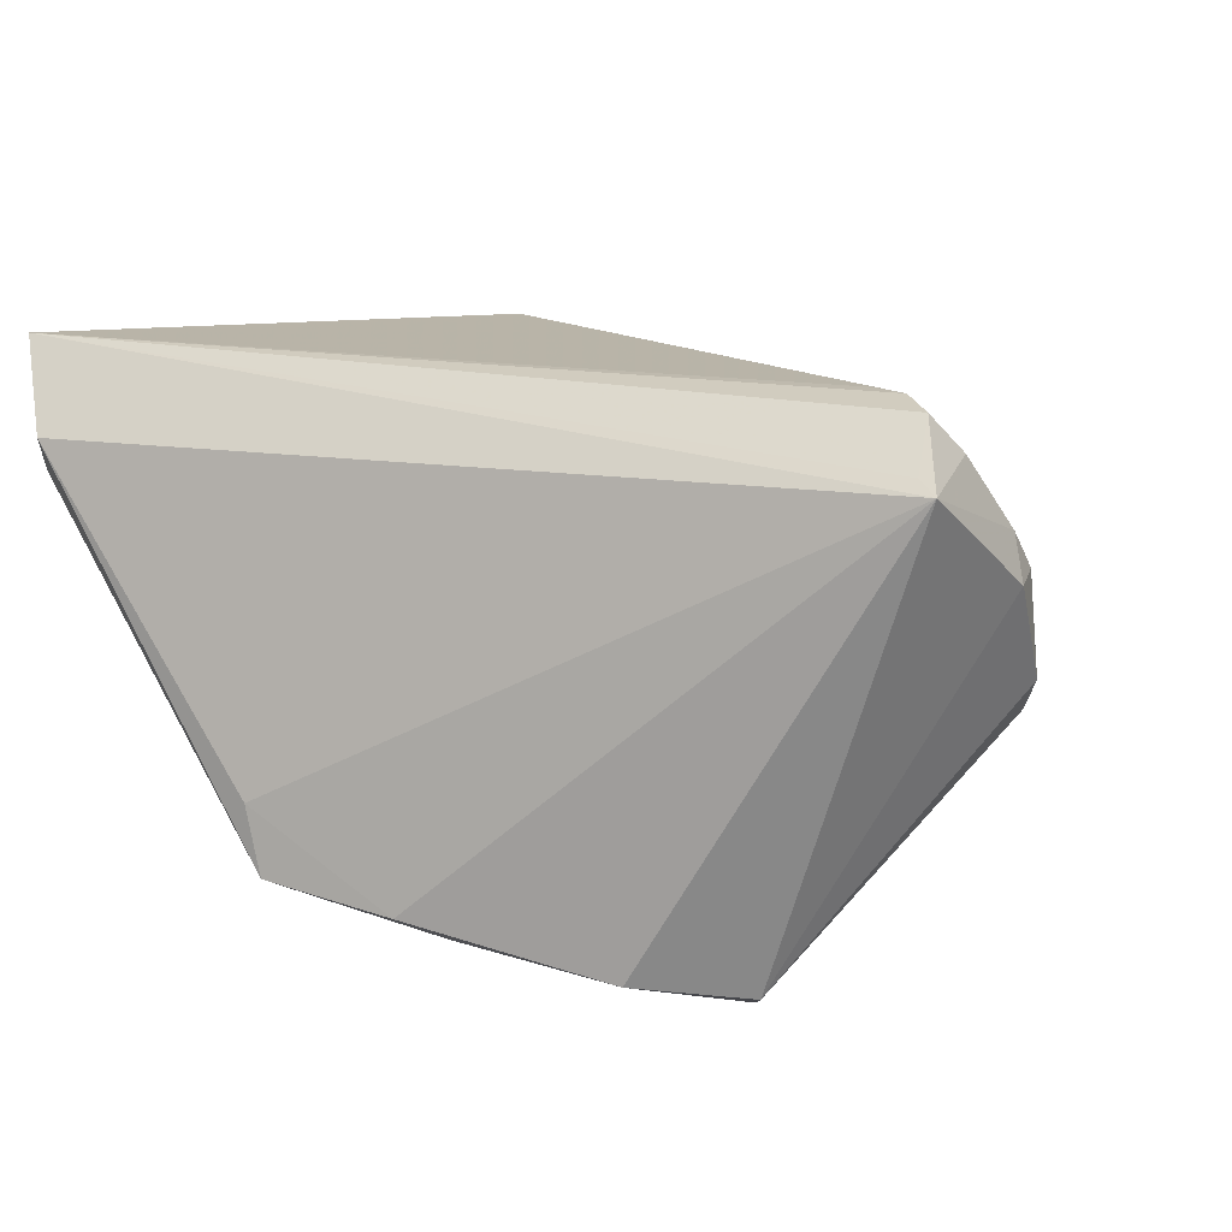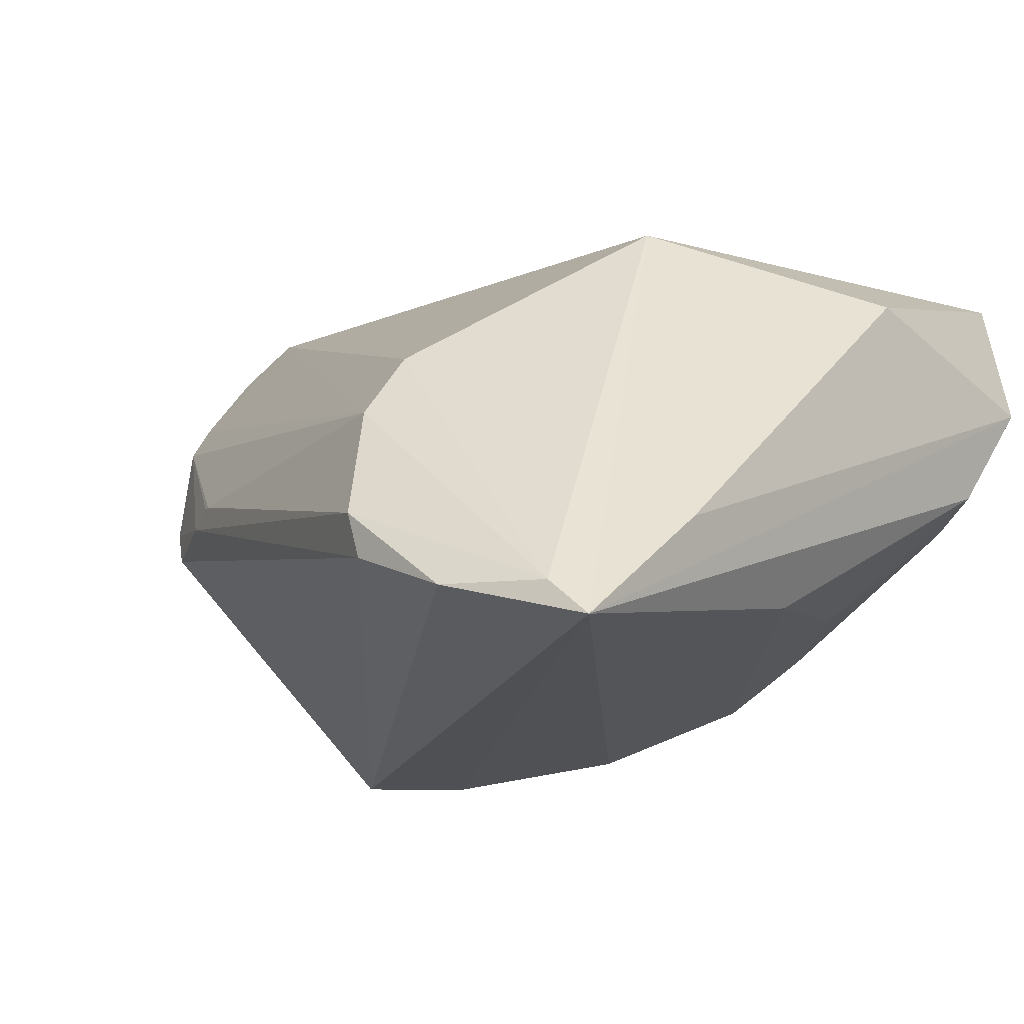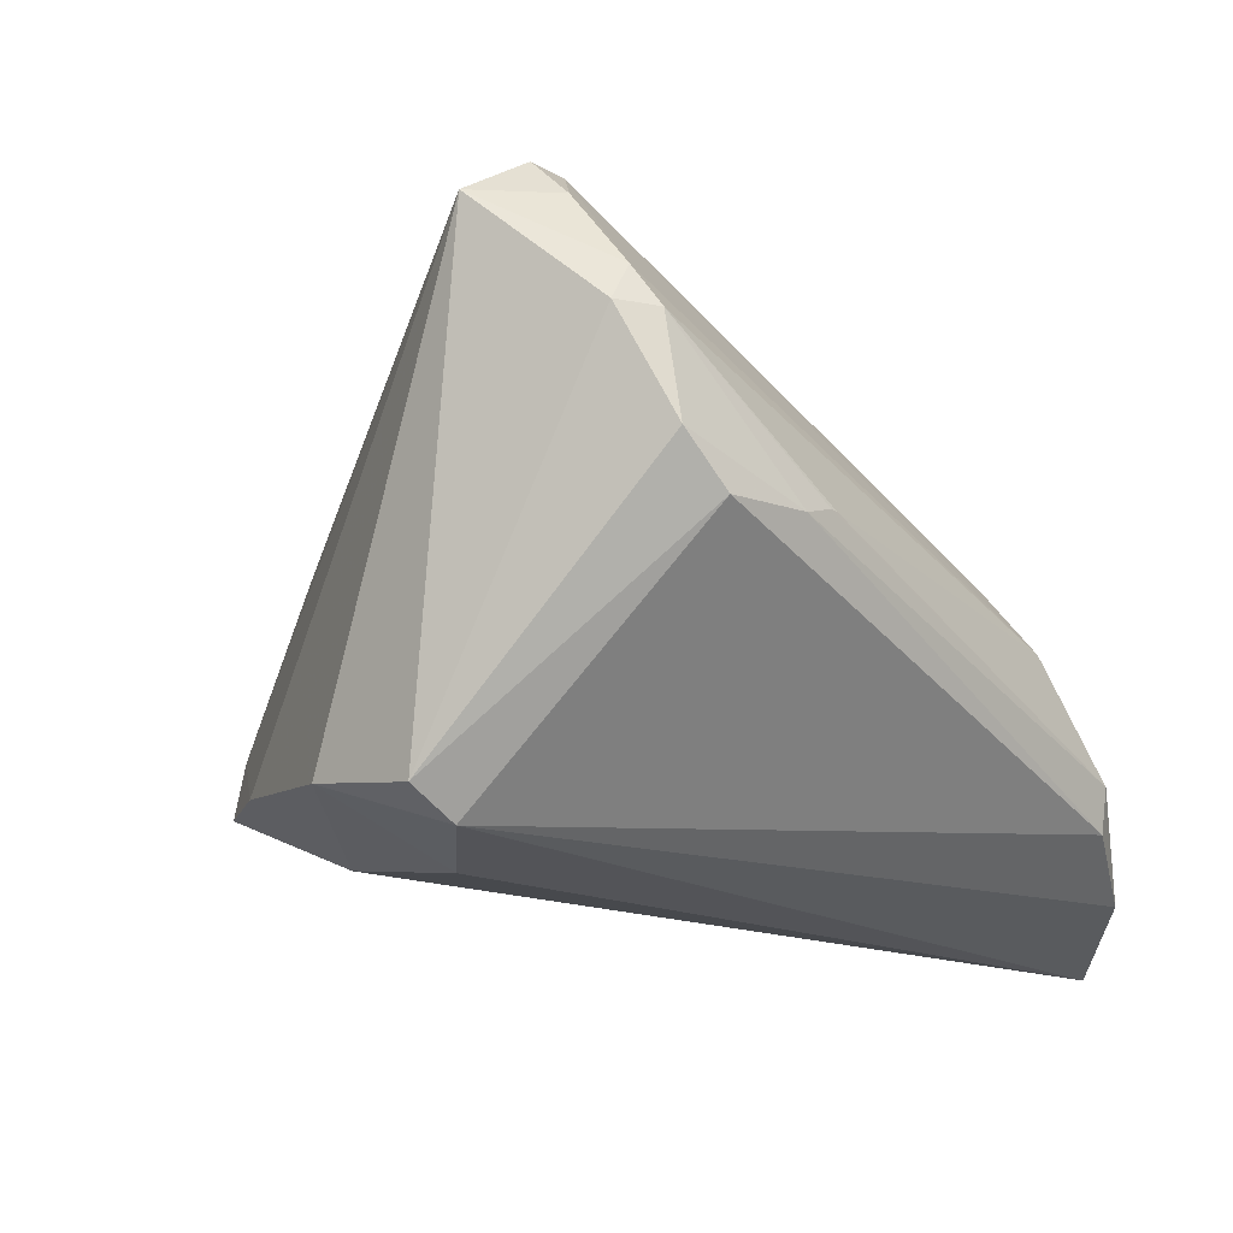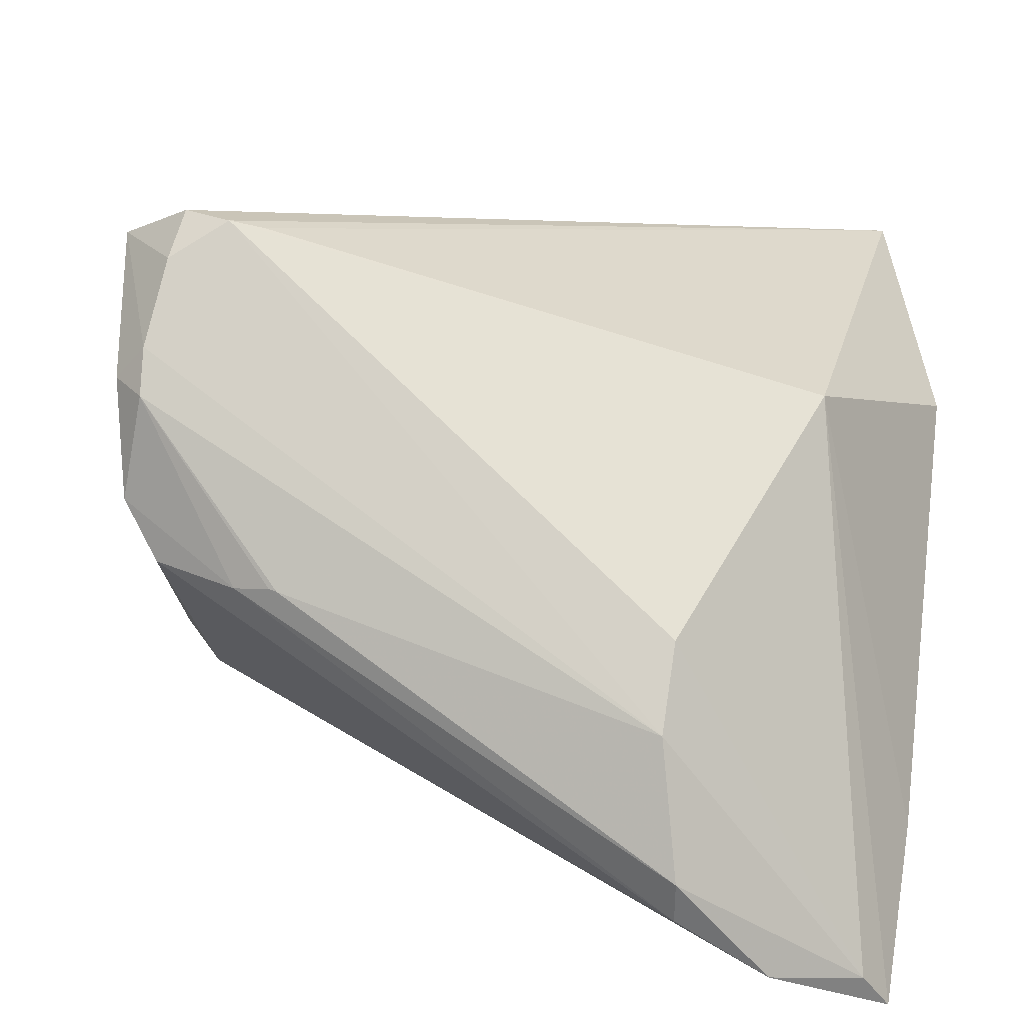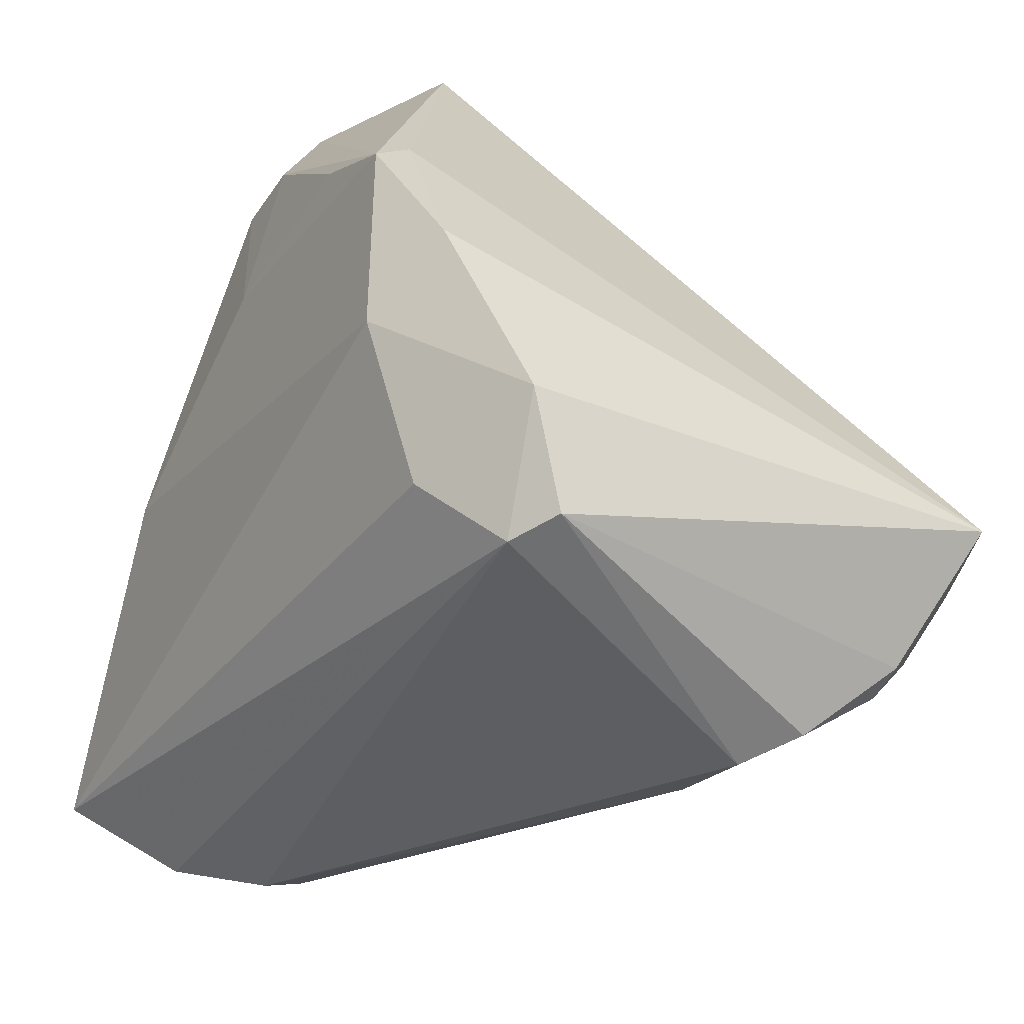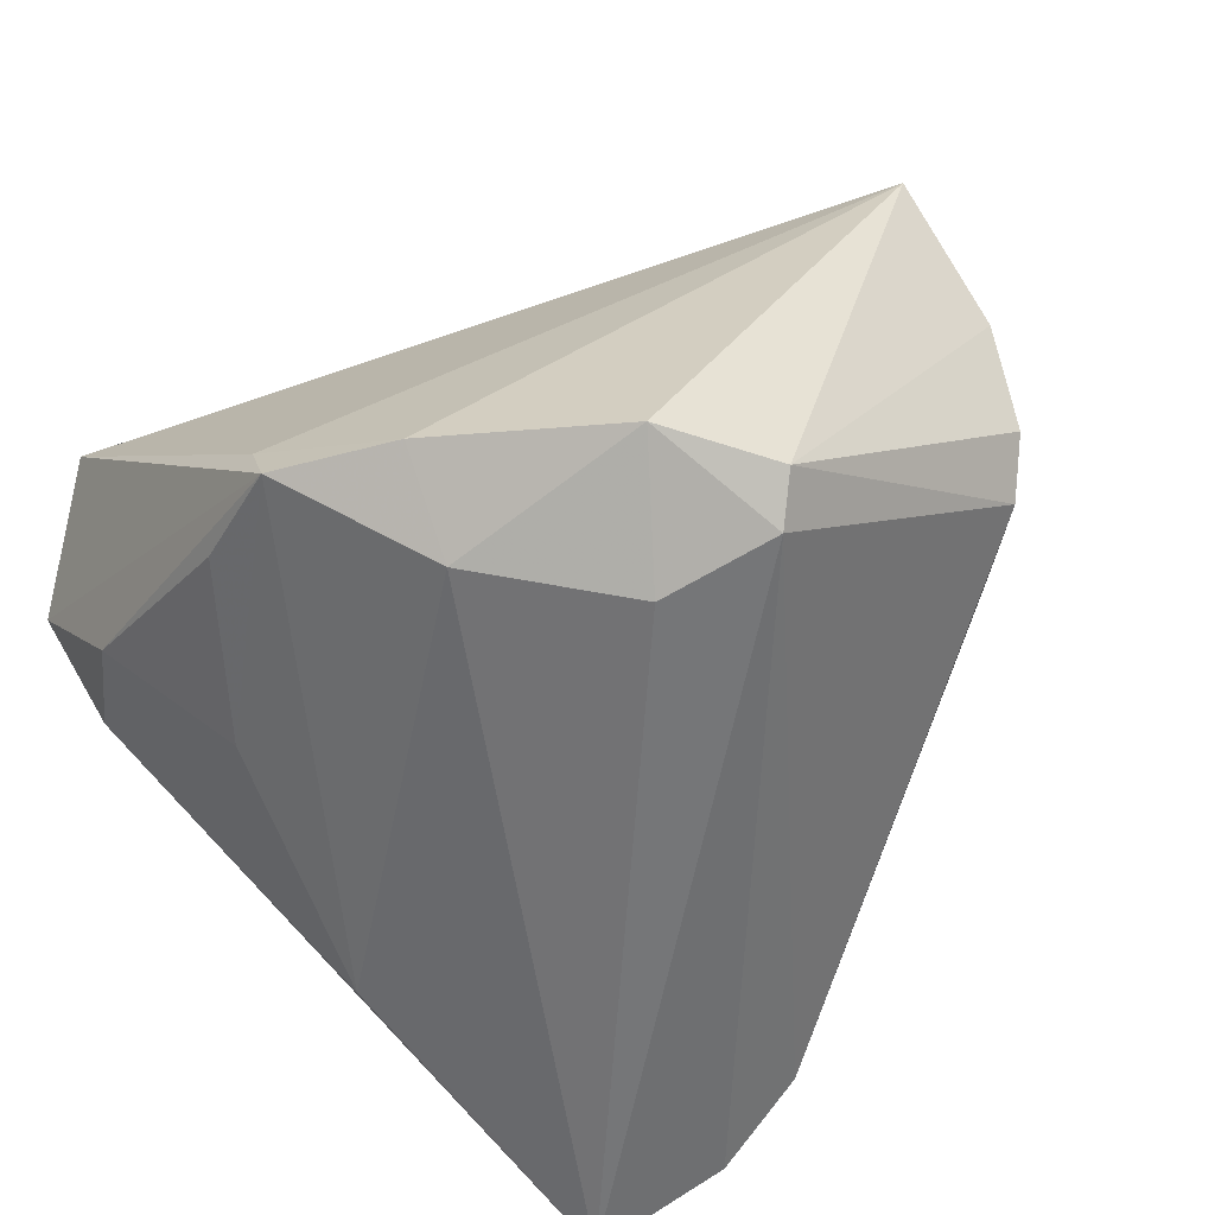
<metadata>
{"format":"obj","ext":"obj","renderer":"f3d","projection":"perspective","resolution":1024,"background":"white","views":[{"elev":19.7,"azim":-127.6,"up":"+Z"},{"elev":-18.4,"azim":42.2,"up":"+Z"},{"elev":-19.1,"azim":-75.1,"up":"+Z"},{"elev":-64.3,"azim":-10.8,"up":"+Y"},{"elev":12.8,"azim":-133.2,"up":"+Y"},{"elev":-56.8,"azim":-132.3,"up":"+Z"}]}
</metadata>
<code>
v 0.03631 0.04091 0.02872
v -0.05158 3.256e-05 0.02678
v -0.05211 -0.01325 0.01423
v -0.03921 -0.006204 0.0313
v 0.02706 0.04524 0.02048
v -0.01717 0.03333 -0.01893
v 0.0414 0.03752 0.01221
v 0.0414 -0.02721 -0.0165
v 0.0414 0.01053 0.01825
v 0.01358 -0.04844 -0.01518
v 0.009532 -0.03662 0.006282
v 0.04043 -0.04253 -0.02968
v -0.04307 -0.006386 0.03151
v -0.0127 0.02393 -0.0257
v -0.004668 0.04027 -0.01741
v 0.01448 -0.04772 -0.01997
v 0.02567 -0.04772 -0.02502
v 0.02337 -0.01123 0.02553
v -0.05426 0.0002948 0.02567
v 0.03626 -0.005159 -0.02043
v 0.03775 -0.02451 -0.02541
v 0.008275 0.03706 -0.01327
v 0.0365 -0.04392 -0.0258
v -0.0479 -0.004432 0.03113
v -0.04881 -0.008441 0.02685
v -0.04907 -0.01731 0.01432
v -0.03516 0.01976 -0.02308
v 0.009548 -0.04257 -0.001634
v -0.04909 -0.01891 0.002856
v -0.03134 -0.0292 0.0002599
v -0.03713 0.005066 -0.02853
v -0.04148 0.008156 -0.02544
v -0.002036 0.04021 -0.01037
v -0.02456 0.009065 -0.02968
v 0.02385 0.02143 -0.01405
v -0.04962 -0.0143 0.01868
v -0.03586 -0.02724 -0.001225
v 0.03986 0.02854 -0.0003639
v -0.03221 -0.02882 0.0002641
v -0.04455 -0.02207 -0.00228
v 0.03164 0.03476 -0.001623
f 19 1 5
f 12 31 34
f 1 18 9
f 20 38 12
f 7 5 1
f 1 9 7
f 12 38 7
f 17 31 12
f 19 6 27
f 27 34 31
f 19 5 33
f 33 6 19
f 34 27 14
f 14 27 6
f 12 34 14
f 2 1 19
f 4 18 1
f 1 13 4
f 4 13 18
f 38 20 35
f 41 7 38
f 41 35 22
f 38 35 41
f 12 7 8
f 8 7 9
f 8 18 12
f 8 9 18
f 12 18 23
f 23 17 12
f 36 28 13
f 19 27 32
f 32 27 31
f 31 40 32
f 40 29 32
f 6 33 15
f 15 14 6
f 15 33 5
f 20 14 15
f 5 7 15
f 22 35 15
f 15 35 20
f 15 41 22
f 7 41 15
f 21 20 12
f 12 14 21
f 21 14 20
f 18 13 11
f 13 28 11
f 11 23 18
f 11 28 23
f 17 23 10
f 23 28 10
f 24 2 19
f 24 13 1
f 1 2 24
f 3 36 19
f 19 32 3
f 3 32 29
f 17 10 16
f 16 40 31
f 31 17 16
f 30 10 28
f 25 36 13
f 13 24 25
f 19 36 25
f 25 24 19
f 26 3 29
f 36 3 26
f 28 36 26
f 26 30 28
f 37 26 29
f 37 29 40
f 40 16 37
f 37 16 10
f 30 26 39
f 26 37 39
f 10 30 39
f 39 37 10

</code>
